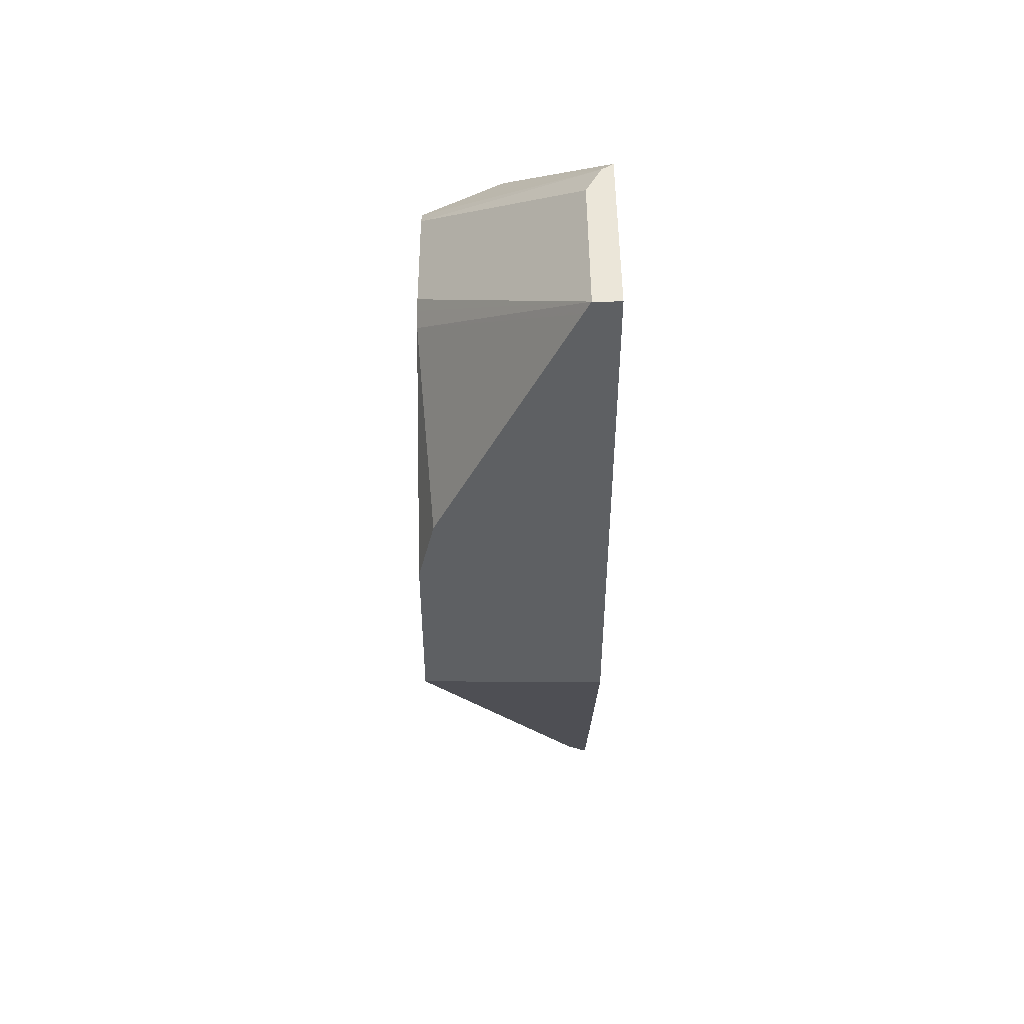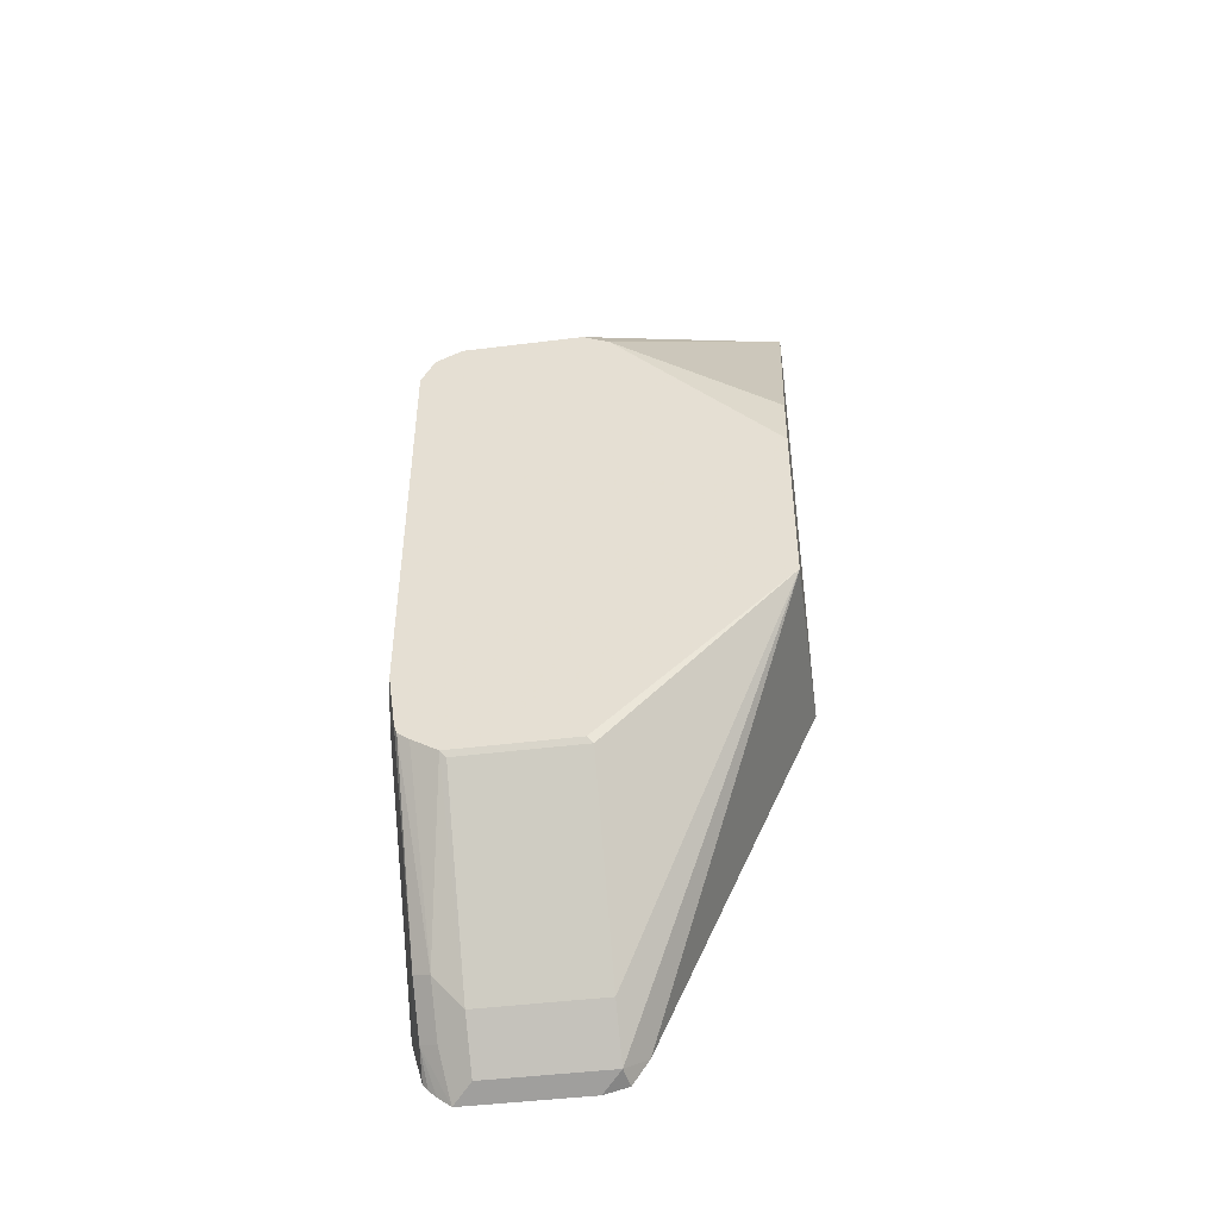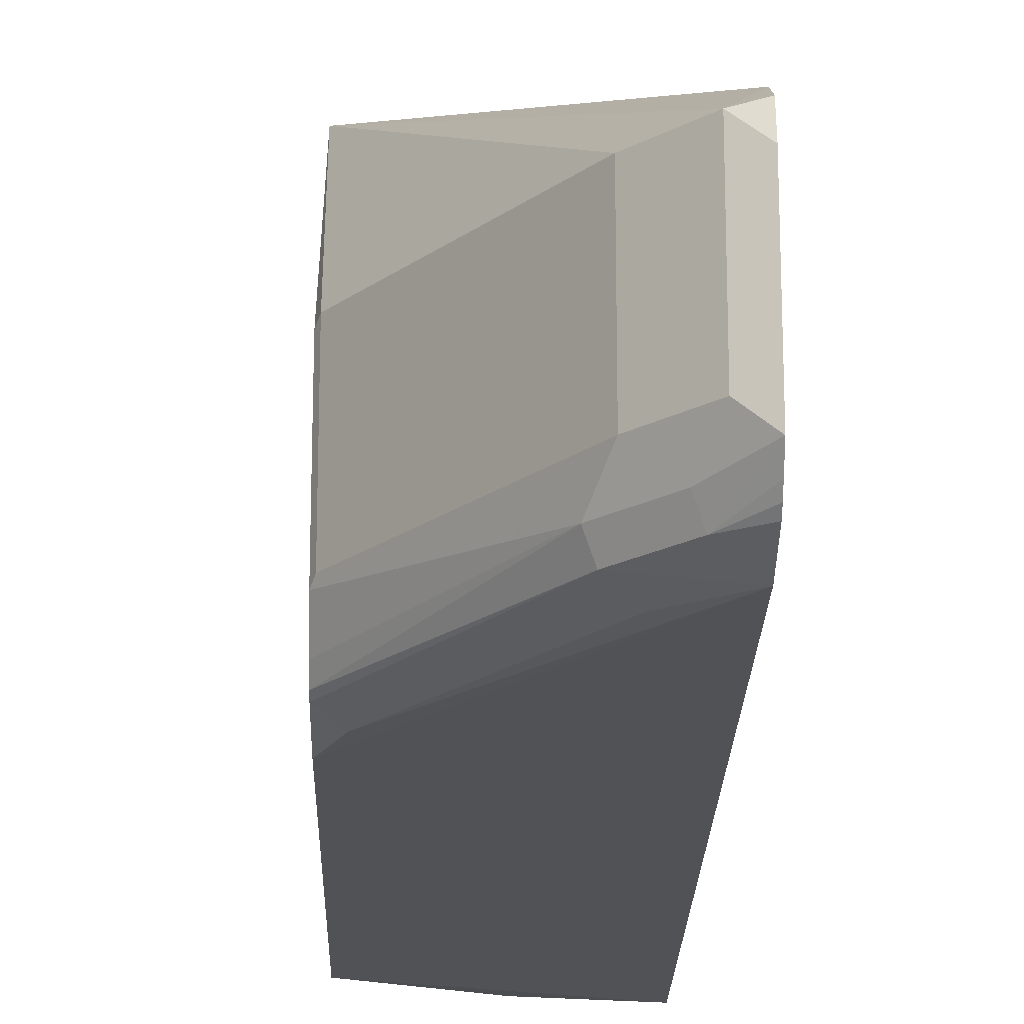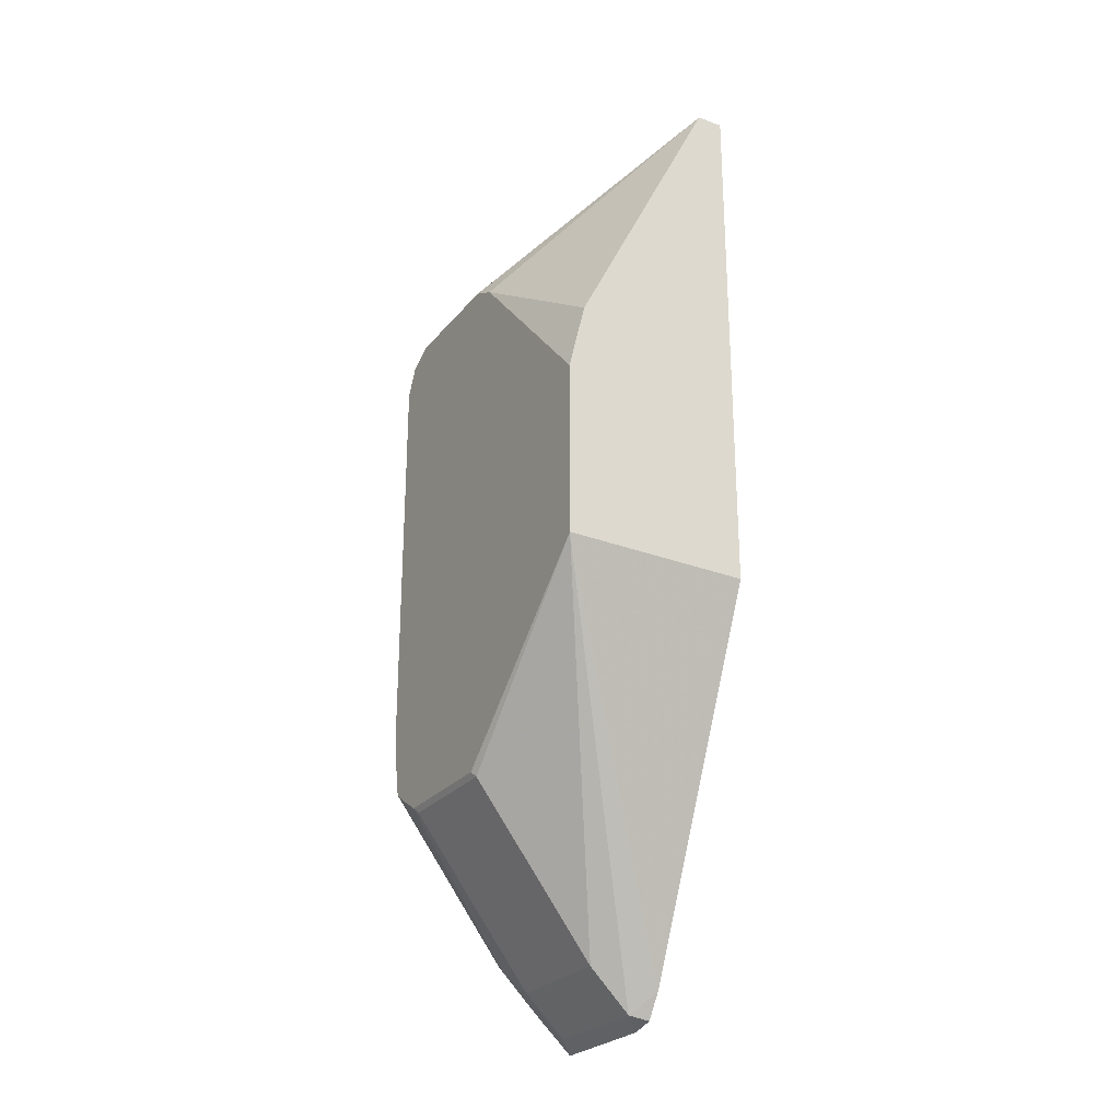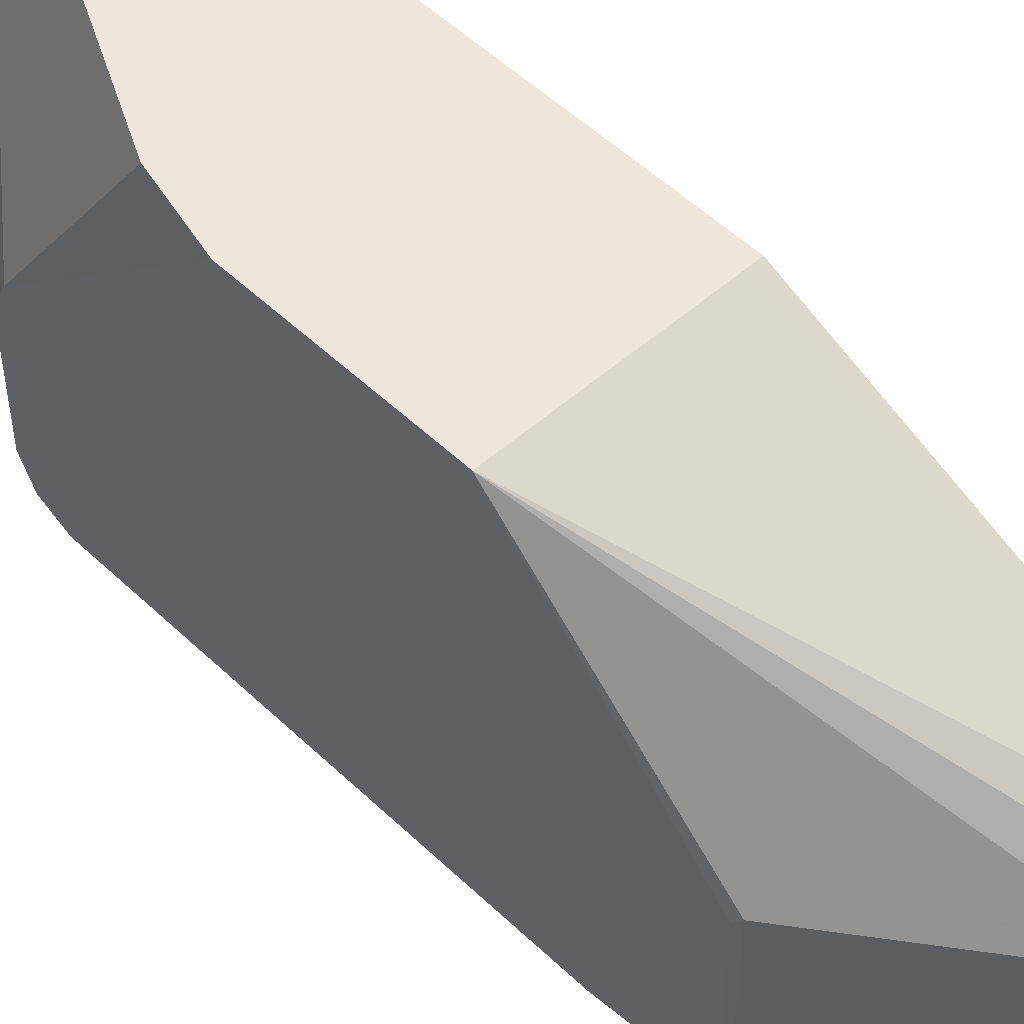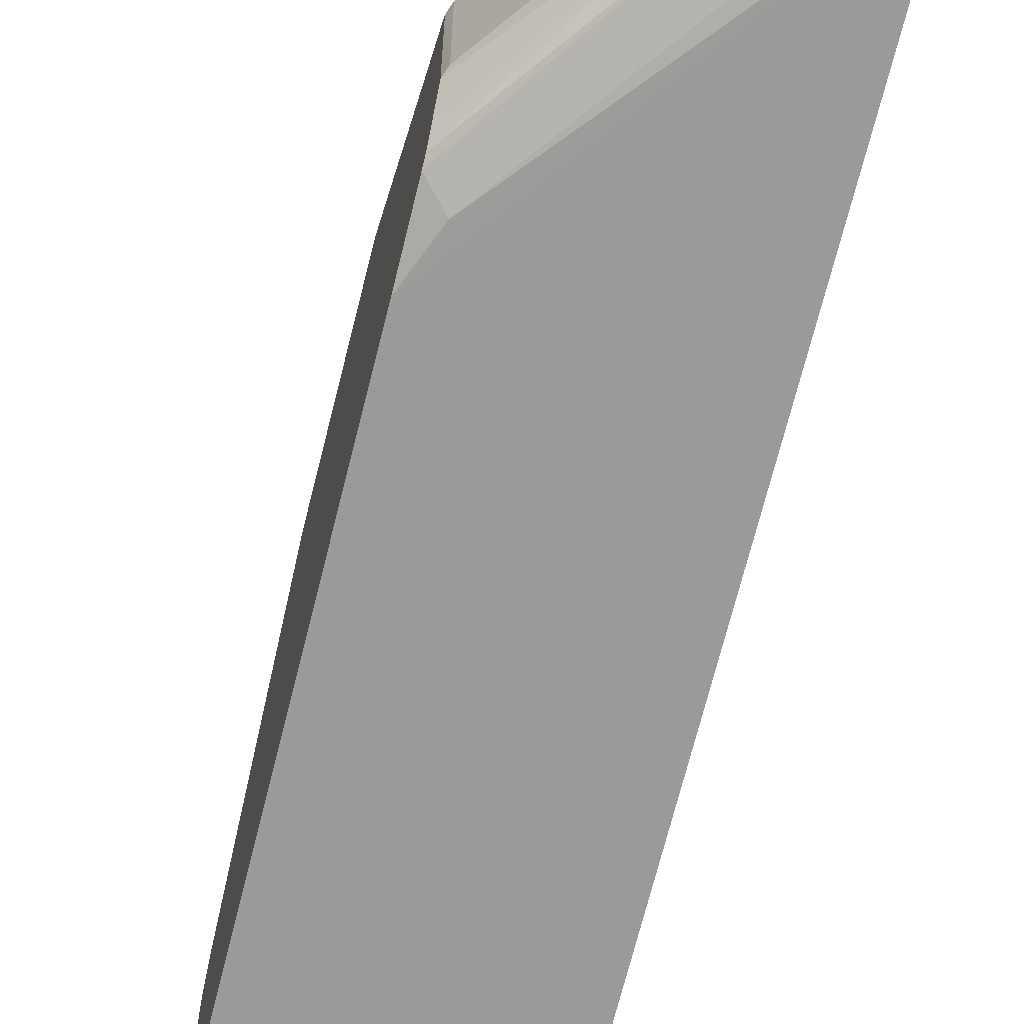
<metadata>
{"format":"obj","ext":"obj","renderer":"f3d","projection":"perspective","resolution":1024,"background":"white","views":[{"elev":47.7,"azim":-0.3,"up":"+Y"},{"elev":-45.6,"azim":-81.8,"up":"+Y"},{"elev":-20.7,"azim":-1.3,"up":"+Z"},{"elev":-25.9,"azim":-29.9,"up":"+Y"},{"elev":52.4,"azim":-44.3,"up":"+Z"},{"elev":-69.2,"azim":-14.0,"up":"+Z"}]}
</metadata>
<code>
v 0.09459 0.02954 -0.5264
v 0.02451 0.03073 -0.5264
v 0.09459 -0.1051 -0.5865
v 0.09459 0.2305 -0.5264
v 0.02451 -0.03366 -0.5962
v 0.02561 -0.03583 -0.594
v 0.07169 -0.09727 -0.594
v 0.08705 -0.1126 -0.594
v 0.02451 0.09672 -0.5264
v 0.09459 -0.1142 -0.5925
v 0.09459 0.2305 -0.5985
v 0.08454 0.2305 -0.5264
v 0.02451 -0.03366 -0.6423
v 0.02561 -0.03583 -0.6401
v 0.07169 -0.09727 -0.6401
v 0.08705 -0.1126 -0.6401
v 0.09459 -0.1164 -0.6015
v 0.03073 0.1229 -0.5264
v 0.02451 0.1638 -0.5889
v 0.09459 0.1818 -0.6581
v 0.05633 0.1792 -0.6554
v 0.09033 0.2305 -0.5953
v 0.08262 0.2267 -0.5264
v 0.08454 0.2305 -0.5838
v 0.02451 0.169 -0.5991
v 0.02451 0.1669 -0.595
v 0.02451 -0.02762 -0.6521
v 0.06656 -0.08705 -0.6503
v 0.09459 -0.1164 -0.6476
v 0.08192 -0.1024 -0.6503
v 0.03209 0.1256 -0.5264
v 0.06793 0.1973 -0.5264
v 0.08192 0.2253 -0.5264
v 0.09459 0.169 -0.6618
v 0.06145 0.169 -0.6606
v 0.02451 0.1536 -0.6606
v 0.02451 0.1638 -0.6554
v 0.09018 0.2305 -0.595
v 0.02451 0.1644 -0.6543
v 0.02451 0.169 -0.6452
v 0.02451 -0.02449 -0.6564
v 0.06912 -0.08447 -0.6567
v 0.09459 -0.1124 -0.6527
v 0.08449 -0.09982 -0.6567
v 0.09459 -0.09214 -0.6618
v 0.02451 2.909e-05 -0.6606
v 0.02451 -0.02157 -0.6575
v 0.07681 -0.07679 -0.6606
v 0.09459 -0.1099 -0.6554
v 0.09459 -0.1075 -0.6574
v 0.03073 -0.01536 -0.6606
f 16 30 29
f 18 31 19
f 19 31 32
f 19 32 33
f 20 35 21
f 20 34 35
f 15 30 16
f 21 35 36
f 19 33 23
f 15 28 30
f 11 21 22
f 13 28 15
f 13 27 28
f 12 19 23
f 12 26 19
f 12 25 26
f 12 40 25
f 12 24 40
f 11 20 21
f 9 18 19
f 21 36 37
f 13 15 14
f 21 37 22
f 43 44 49
f 22 39 40
f 47 51 48
f 46 51 47
f 45 51 46
f 45 48 51
f 44 45 50
f 44 50 49
f 8 17 10
f 42 47 48
f 42 45 44
f 42 48 45
f 22 37 39
f 41 47 42
f 34 46 36
f 34 45 46
f 30 42 44
f 29 44 43
f 29 30 44
f 28 41 42
f 28 42 30
f 27 41 28
f 24 38 40
f 22 40 38
f 34 36 35
f 8 29 17
f 4 24 12
f 7 16 8
f 2 5 6
f 1 9 2
f 1 18 9
f 1 31 18
f 1 32 31
f 1 33 32
f 8 16 29
f 1 12 23
f 1 4 12
f 1 11 4
f 1 20 11
f 1 34 20
f 1 45 34
f 1 50 45
f 1 49 50
f 1 43 49
f 1 29 43
f 1 17 29
f 1 10 17
f 1 3 10
f 1 2 3
f 2 6 7
f 2 7 8
f 1 23 33
f 2 9 19
f 7 15 16
f 2 8 3
f 6 14 15
f 5 14 6
f 5 13 14
f 4 38 24
f 4 22 38
f 4 11 22
f 3 8 10
f 2 13 5
f 6 15 7
f 2 41 27
f 2 27 13
f 2 19 26
f 2 25 40
f 2 40 39
f 2 39 37
f 2 26 25
f 2 37 36
f 2 36 46
f 2 46 47
f 2 47 41

</code>
